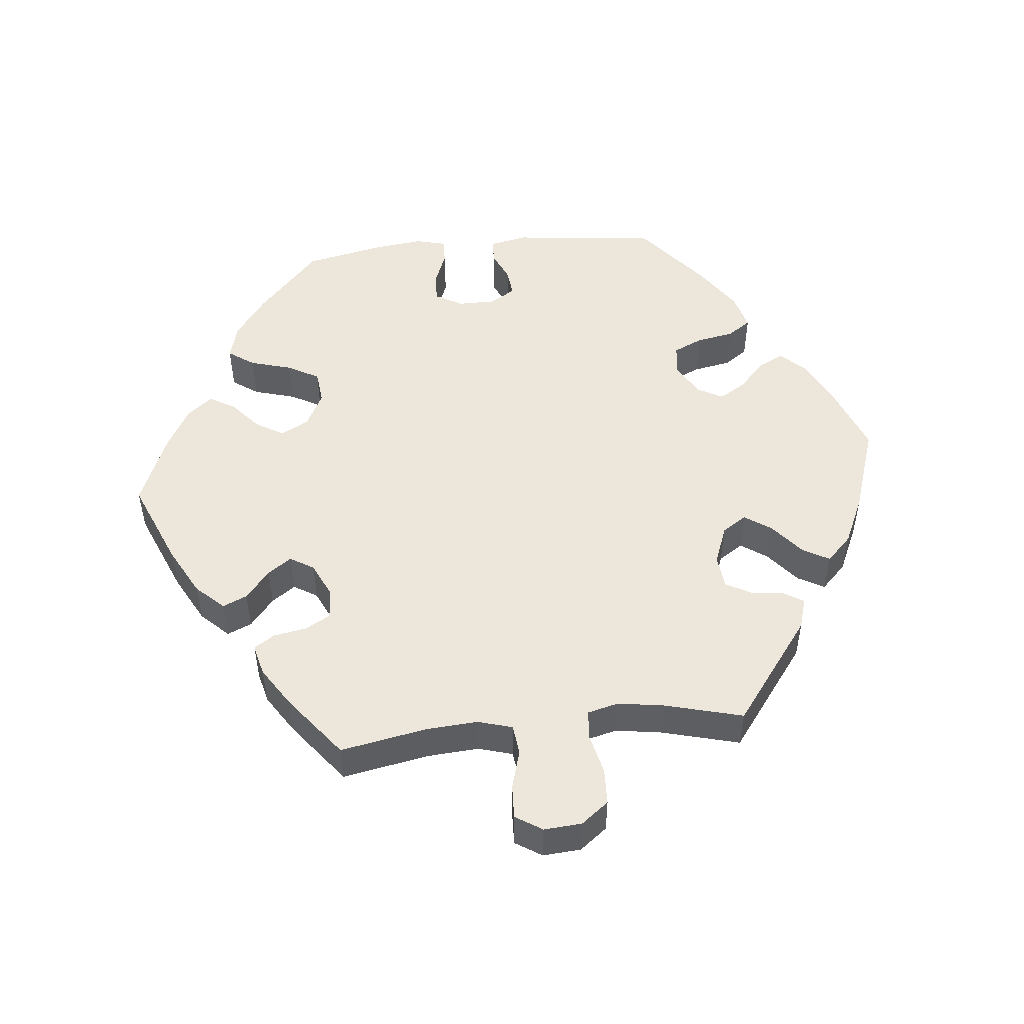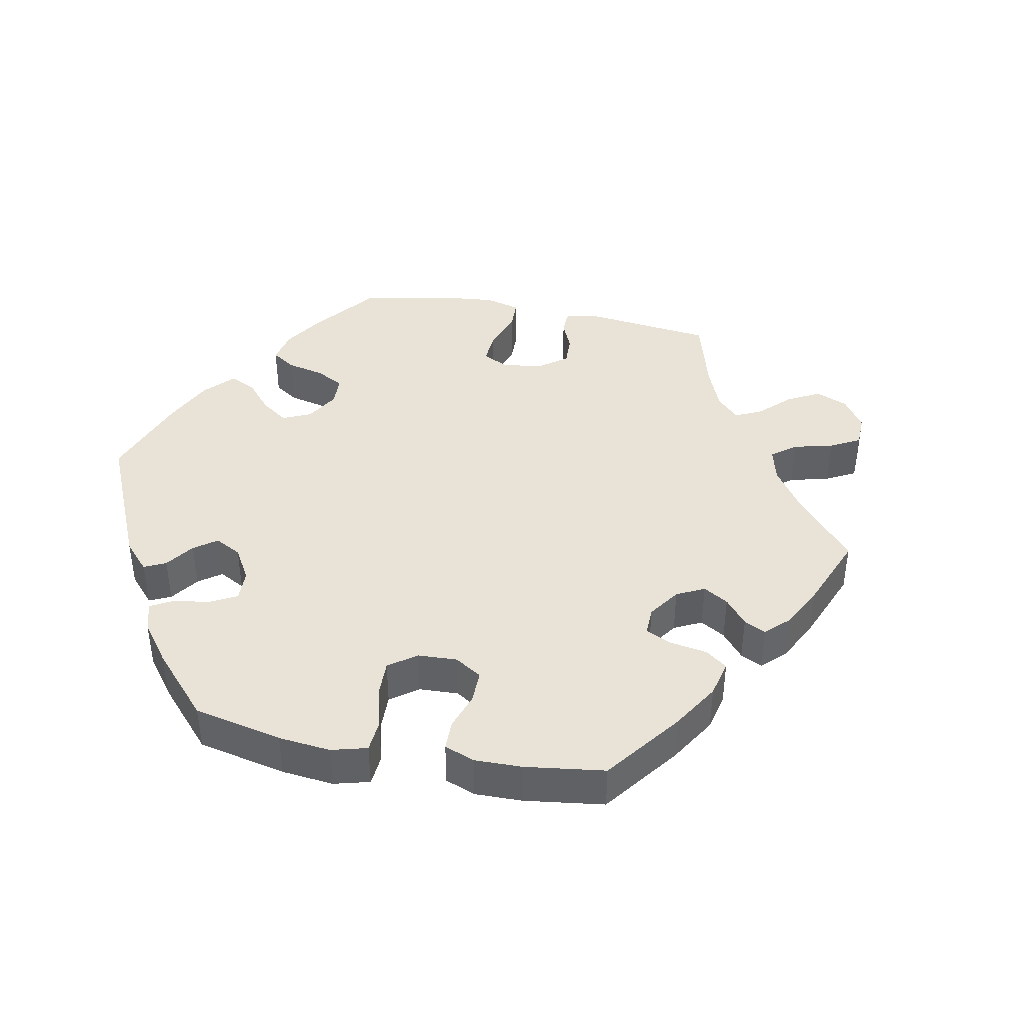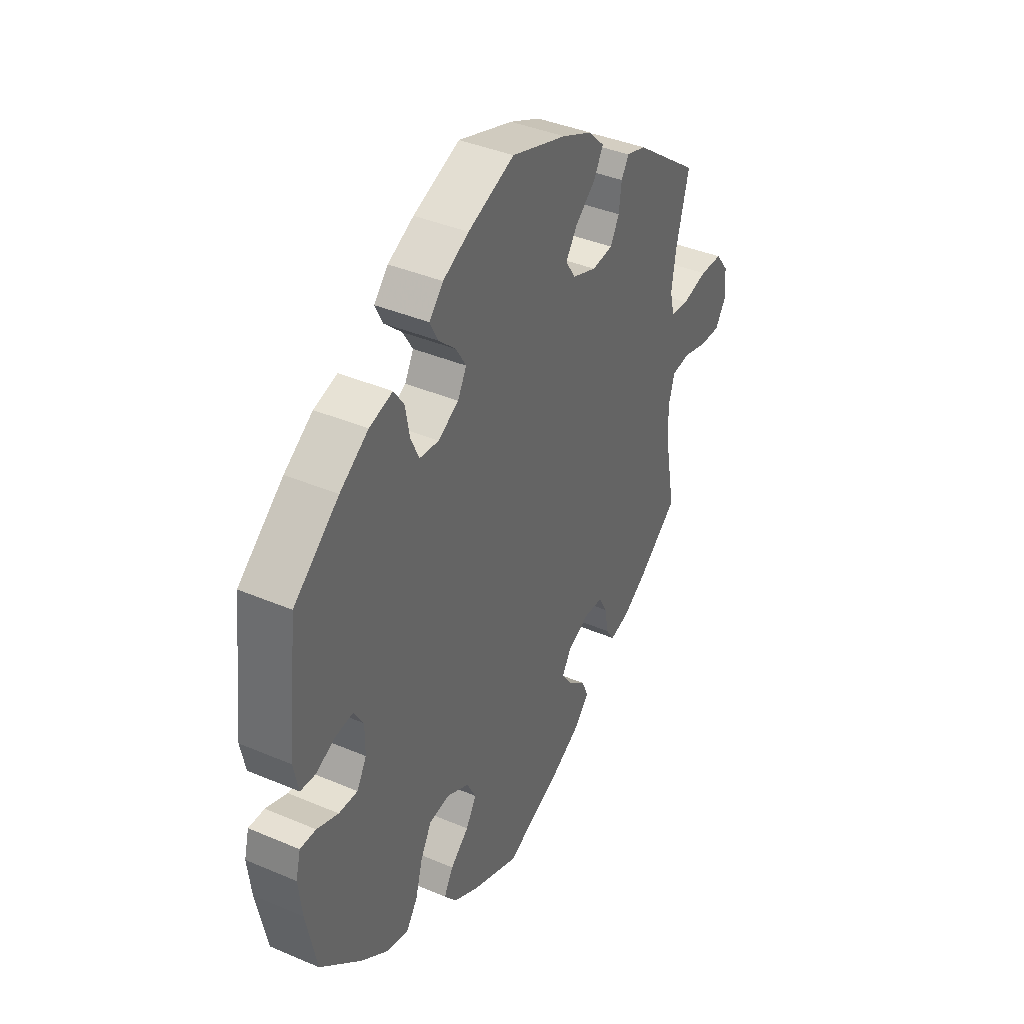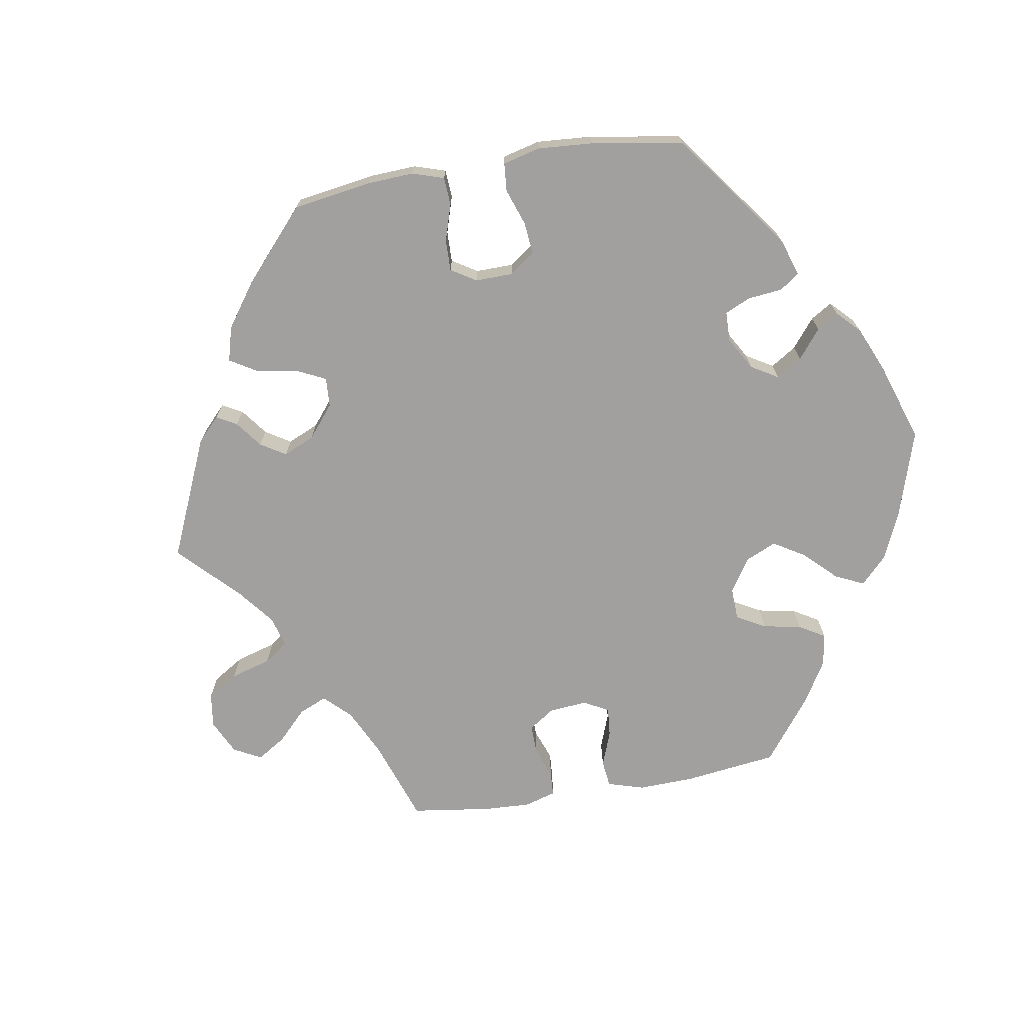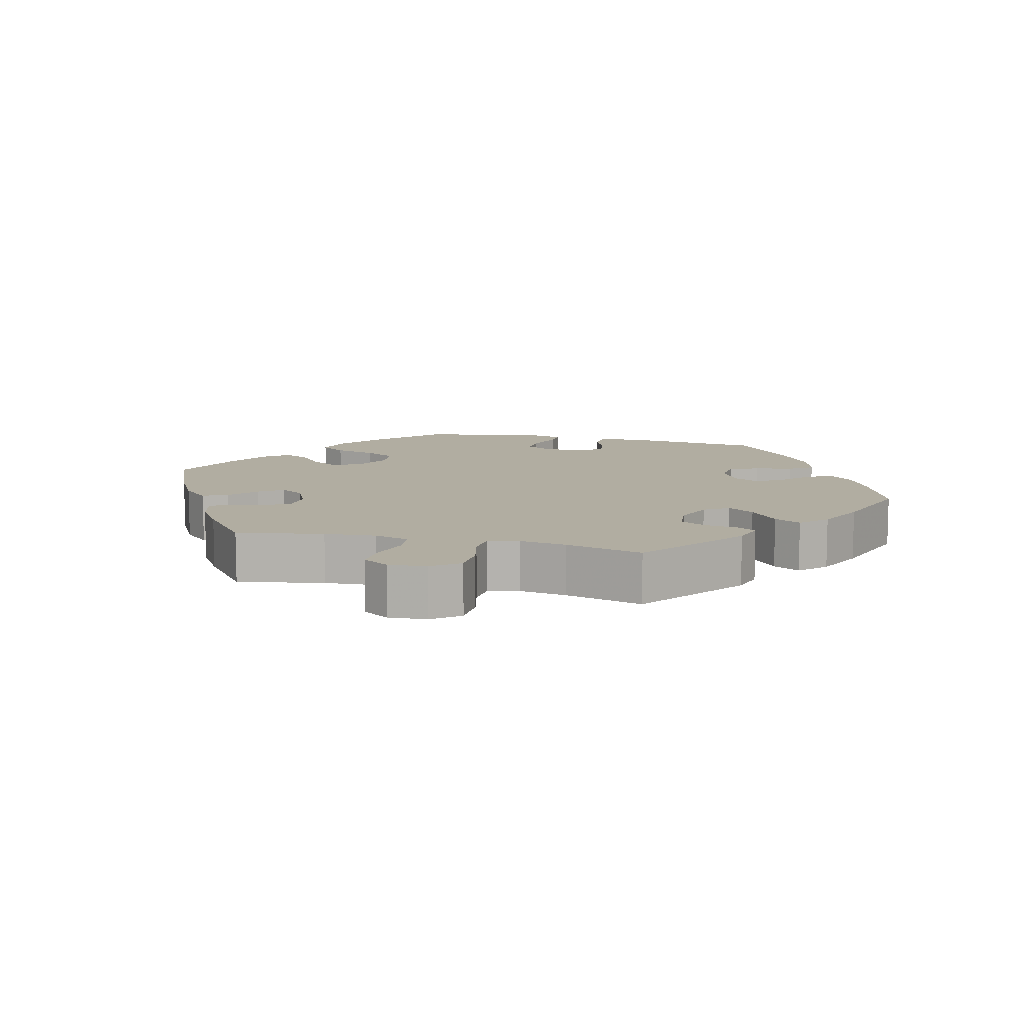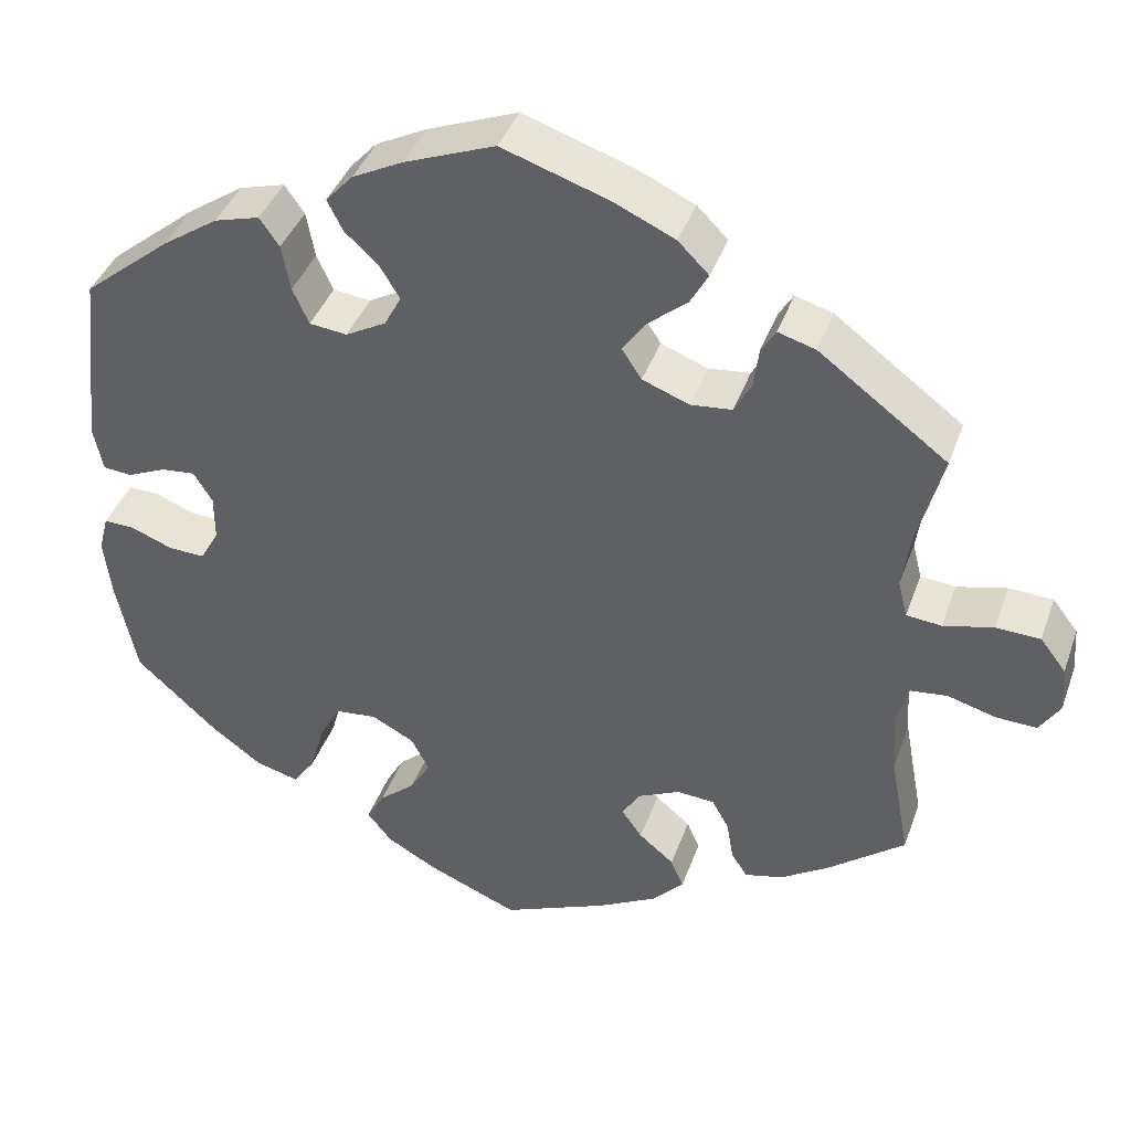
<metadata>
{"format":"obj","ext":"obj","renderer":"f3d","projection":"perspective","resolution":1024,"background":"white","views":[{"elev":50.4,"azim":-95.8,"up":"+Y"},{"elev":41.5,"azim":160.9,"up":"+Y"},{"elev":39.5,"azim":117.9,"up":"+Z"},{"elev":-71.8,"azim":39.5,"up":"+Y"},{"elev":10.3,"azim":-75.9,"up":"+Y"},{"elev":40.3,"azim":-161.2,"up":"+Z"}]}
</metadata>
<code>
v 0.106 0.07 0.537
v 0.165 0.07 0.507
v 0.197 0.07 0.472
v 0.179 0.07 0.436
v 0.139 0.07 0.399
v 0.116 0.07 0.361
v 0.136 0.07 0.324
v 0.183 0.07 0.298
v 0.227 0.07 0.303
v 0.246 0.07 0.345
v 0.256 0.07 0.399
v 0.279 0.07 0.432
v 0.332 0.07 0.417
v 0.397 0.07 0.373
v 0.5 0.07 0.289
v 0.524 0.07 0.079
v 0.513 0.07 0.026
v 0.479 0.07 0.023
v 0.434 0.07 0.043
v 0.394 0.07 0.047
v 0.372 0.07 0.011
v 0.372 0.07 -0.043
v 0.394 0.07 -0.082
v 0.437 0.07 -0.08
v 0.486 0.07 -0.061
v 0.522 0.07 -0.06
v 0.533 0.07 -0.103
v 0.525 0.07 -0.172
v 0.501 0.07 -0.288
v 0.406 0.07 -0.375
v 0.346 0.07 -0.419
v 0.295 0.07 -0.433
v 0.269 0.07 -0.396
v 0.252 0.07 -0.336
v 0.227 0.07 -0.291
v 0.179 0.07 -0.286
v 0.129 0.07 -0.312
v 0.108 0.07 -0.352
v 0.132 0.07 -0.392
v 0.174 0.07 -0.428
v 0.195 0.07 -0.465
v 0.166 0.07 -0.501
v 0.107 0.07 -0.534
v 0.001 0.07 -0.578
v -0.123 0.07 -0.526
v -0.192 0.07 -0.489
v -0.229 0.07 -0.45
v -0.214 0.07 -0.415
v -0.173 0.07 -0.381
v -0.149 0.07 -0.347
v -0.17 0.07 -0.313
v -0.219 0.07 -0.29
v -0.263 0.07 -0.293
v -0.283 0.07 -0.329
v -0.291 0.07 -0.376
v -0.31 0.07 -0.405
v -0.355 0.07 -0.394
v -0.411 0.07 -0.358
v -0.501 0.07 -0.288
v -0.478 0.07 -0.165
v -0.473 0.07 -0.091
v -0.487 0.07 -0.042
v -0.53 0.07 -0.037
v -0.586 0.07 -0.053
v -0.634 0.07 -0.055
v -0.658 0.07 -0.017
v -0.654 0.07 0.037
v -0.624 0.07 0.076
v -0.572 0.07 0.078
v -0.514 0.07 0.064
v -0.473 0.07 0.068
v -0.462 0.07 0.112
v -0.472 0.07 0.178
v -0.501 0.07 0.289
v -0.351 0.07 0.401
v -0.307 0.07 0.414
v -0.29 0.07 0.386
v -0.284 0.07 0.339
v -0.264 0.07 0.302
v -0.216 0.07 0.297
v -0.161 0.07 0.318
v -0.138 0.07 0.353
v -0.164 0.07 0.391
v -0.211 0.07 0.43
v -0.232 0.07 0.468
v -0.196 0.07 0.504
v -0.126 0.07 0.536
v 0 0.07 0.578
v 0.106 0 0.537
v 0.165 0 0.507
v 0.197 0 0.472
v 0.179 0 0.436
v 0.139 0 0.399
v 0.116 0 0.361
v 0.136 0 0.324
v 0.183 0 0.298
v 0.227 0 0.303
v 0.246 0 0.345
v 0.256 0 0.399
v 0.279 0 0.432
v 0.332 0 0.417
v 0.397 0 0.373
v 0.5 0 0.289
v 0.524 0 0.079
v 0.513 0 0.026
v 0.479 0 0.023
v 0.434 0 0.043
v 0.394 0 0.047
v 0.372 0 0.011
v 0.372 0 -0.043
v 0.394 0 -0.082
v 0.437 0 -0.08
v 0.486 0 -0.061
v 0.522 0 -0.06
v 0.533 0 -0.103
v 0.525 0 -0.172
v 0.501 0 -0.288
v 0.406 0 -0.375
v 0.346 0 -0.419
v 0.295 0 -0.433
v 0.269 0 -0.396
v 0.252 0 -0.336
v 0.227 0 -0.291
v 0.179 0 -0.286
v 0.129 0 -0.312
v 0.108 0 -0.352
v 0.132 0 -0.392
v 0.174 0 -0.428
v 0.195 0 -0.465
v 0.166 0 -0.501
v 0.107 0 -0.534
v 0.001 0 -0.578
v -0.123 0 -0.526
v -0.192 0 -0.489
v -0.229 0 -0.45
v -0.214 0 -0.415
v -0.173 0 -0.381
v -0.149 0 -0.347
v -0.17 0 -0.313
v -0.219 0 -0.29
v -0.263 0 -0.293
v -0.283 0 -0.329
v -0.291 0 -0.376
v -0.31 0 -0.405
v -0.355 0 -0.394
v -0.411 0 -0.358
v -0.501 0 -0.288
v -0.478 0 -0.165
v -0.473 0 -0.091
v -0.487 0 -0.042
v -0.53 0 -0.037
v -0.586 0 -0.053
v -0.634 0 -0.055
v -0.658 0 -0.017
v -0.654 0 0.037
v -0.624 0 0.076
v -0.572 0 0.078
v -0.514 0 0.064
v -0.473 0 0.068
v -0.462 0 0.112
v -0.472 0 0.178
v -0.501 0 0.289
v -0.351 0 0.401
v -0.307 0 0.414
v -0.29 0 0.386
v -0.284 0 0.339
v -0.264 0 0.302
v -0.216 0 0.297
v -0.161 0 0.318
v -0.138 0 0.353
v -0.164 0 0.391
v -0.211 0 0.43
v -0.232 0 0.468
v -0.196 0 0.504
v -0.126 0 0.536
v 0 0 0.578
f 83 84 85 86
f 82 83 86 87
f 75 76 77 78
f 73 74 75 78
f 72 73 78 79
f 71 72 79 80
f 67 68 69 70
f 67 70 71
f 66 67 71
f 63 64 65 66
f 62 63 66 71
f 61 62 71 80
f 57 58 59 60
f 54 55 56 57
f 53 54 57 60
f 52 53 60 61
f 46 47 48 49
f 46 49 50
f 45 46 50
f 44 45 50
f 43 44 50 51
f 39 40 41 42
f 38 39 42 43
f 31 32 33 34
f 31 34 35
f 30 31 35
f 29 30 35
f 28 29 35 36
f 24 25 26 27
f 23 24 27 28
f 16 17 18 19
f 16 19 20
f 15 16 20
f 14 15 20 21
f 10 11 12 13
f 9 10 13 14
f 2 3 4 5
f 2 5 6
f 1 2 6
f 82 87 88 1
f 52 61 80 81
f 51 52 81 82
f 38 43 51 82
f 37 38 82 1
f 23 28 36
f 22 23 36 37
f 21 22 37
f 9 14 21 37
f 8 9 37
f 7 8 37
f 6 7 37
f 1 6 37
f 174 173 172 171
f 175 174 171 170
f 166 165 164 163
f 166 163 162 161
f 167 166 161 160
f 168 167 160 159
f 158 157 156 155
f 159 158 155
f 159 155 154
f 154 153 152 151
f 159 154 151 150
f 168 159 150 149
f 148 147 146 145
f 145 144 143 142
f 148 145 142 141
f 149 148 141 140
f 137 136 135 134
f 138 137 134
f 138 134 133
f 138 133 132
f 139 138 132 131
f 130 129 128 127
f 131 130 127 126
f 122 121 120 119
f 123 122 119
f 123 119 118
f 123 118 117
f 124 123 117 116
f 115 114 113 112
f 116 115 112 111
f 107 106 105 104
f 108 107 104
f 108 104 103
f 109 108 103 102
f 101 100 99 98
f 102 101 98 97
f 93 92 91 90
f 94 93 90
f 94 90 89
f 89 176 175 170
f 169 168 149 140
f 170 169 140 139
f 170 139 131 126
f 89 170 126 125
f 124 116 111
f 125 124 111 110
f 125 110 109
f 125 109 102 97
f 125 97 96
f 125 96 95
f 125 95 94
f 125 94 89
f 1 89 90 2
f 2 90 91 3
f 3 91 92 4
f 4 92 93 5
f 5 93 94 6
f 6 94 95 7
f 7 95 96 8
f 8 96 97 9
f 9 97 98 10
f 10 98 99 11
f 11 99 100 12
f 12 100 101 13
f 13 101 102 14
f 14 102 103 15
f 15 103 104 16
f 16 104 105 17
f 17 105 106 18
f 18 106 107 19
f 19 107 108 20
f 20 108 109 21
f 21 109 110 22
f 22 110 111 23
f 23 111 112 24
f 24 112 113 25
f 25 113 114 26
f 26 114 115 27
f 27 115 116 28
f 28 116 117 29
f 29 117 118 30
f 30 118 119 31
f 31 119 120 32
f 32 120 121 33
f 33 121 122 34
f 34 122 123 35
f 35 123 124 36
f 36 124 125 37
f 37 125 126 38
f 38 126 127 39
f 39 127 128 40
f 40 128 129 41
f 41 129 130 42
f 42 130 131 43
f 43 131 132 44
f 44 132 133 45
f 45 133 134 46
f 46 134 135 47
f 47 135 136 48
f 48 136 137 49
f 49 137 138 50
f 50 138 139 51
f 51 139 140 52
f 52 140 141 53
f 53 141 142 54
f 54 142 143 55
f 55 143 144 56
f 56 144 145 57
f 57 145 146 58
f 58 146 147 59
f 59 147 148 60
f 60 148 149 61
f 61 149 150 62
f 62 150 151 63
f 63 151 152 64
f 64 152 153 65
f 65 153 154 66
f 66 154 155 67
f 67 155 156 68
f 68 156 157 69
f 69 157 158 70
f 70 158 159 71
f 71 159 160 72
f 72 160 161 73
f 73 161 162 74
f 74 162 163 75
f 75 163 164 76
f 76 164 165 77
f 77 165 166 78
f 78 166 167 79
f 79 167 168 80
f 80 168 169 81
f 81 169 170 82
f 82 170 171 83
f 83 171 172 84
f 84 172 173 85
f 85 173 174 86
f 86 174 175 87
f 87 175 176 88
f 88 176 89 1

</code>
